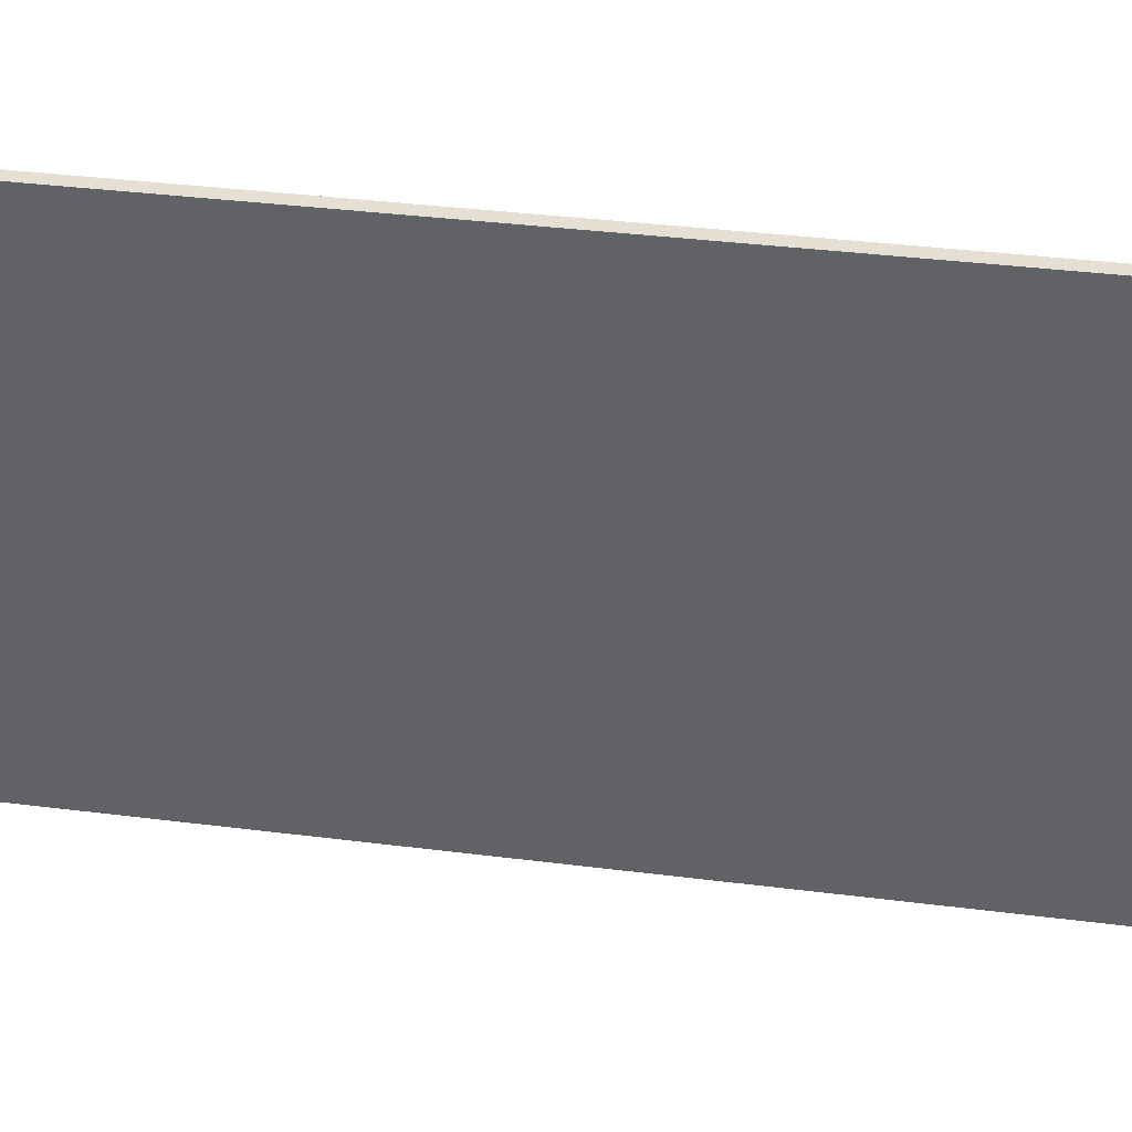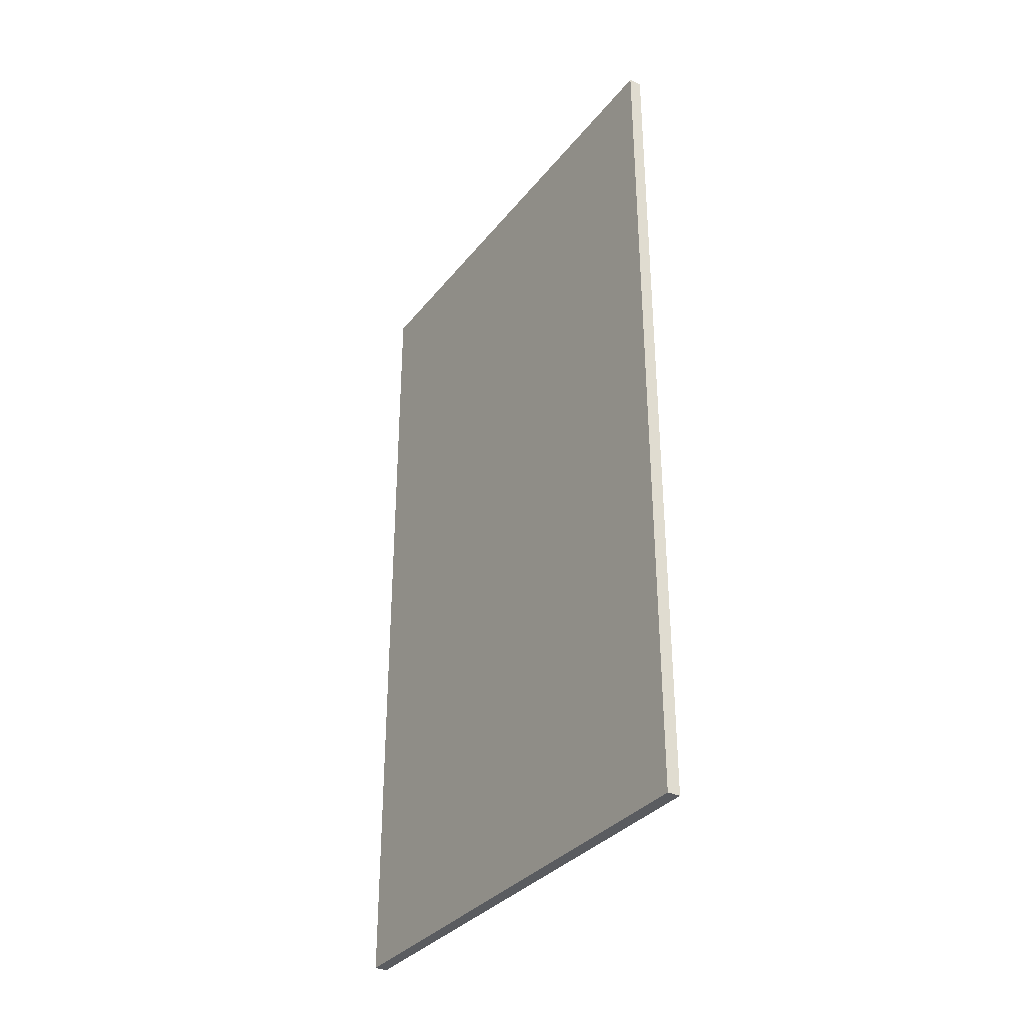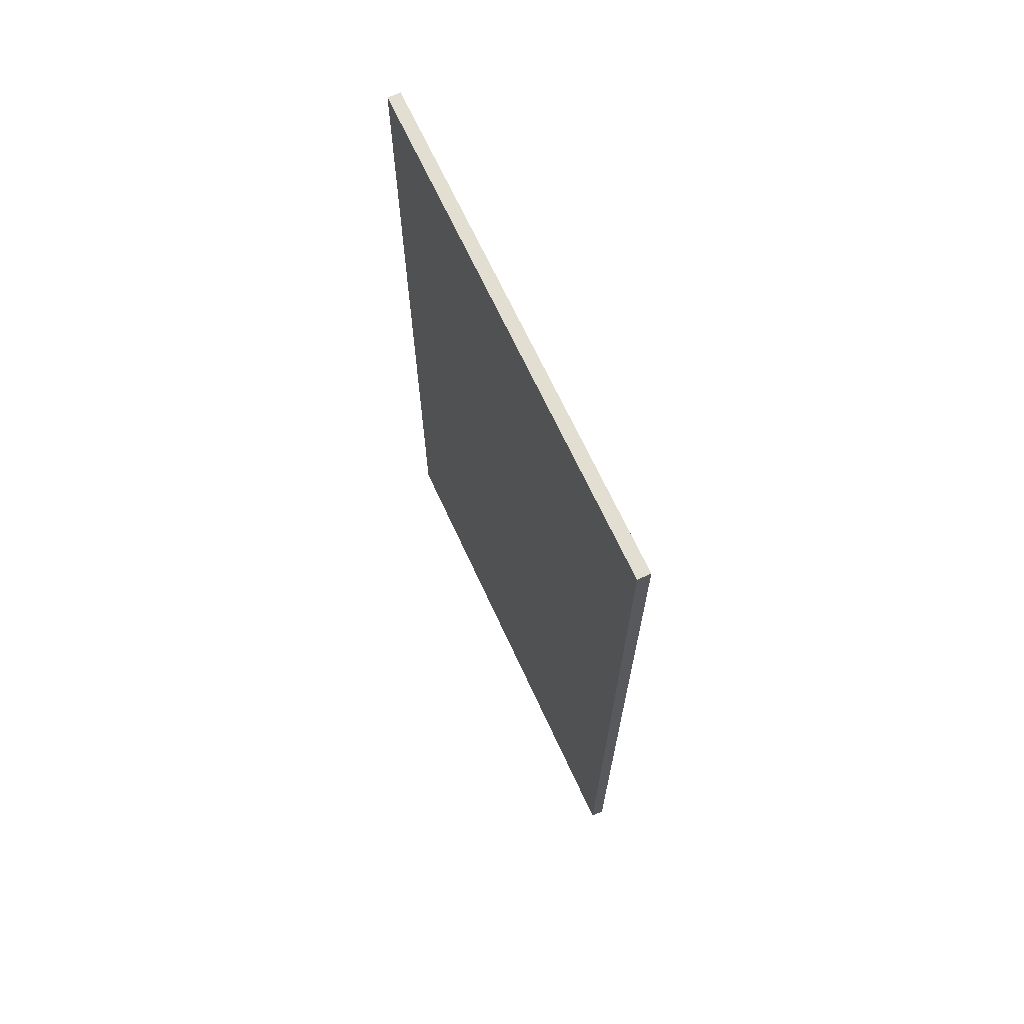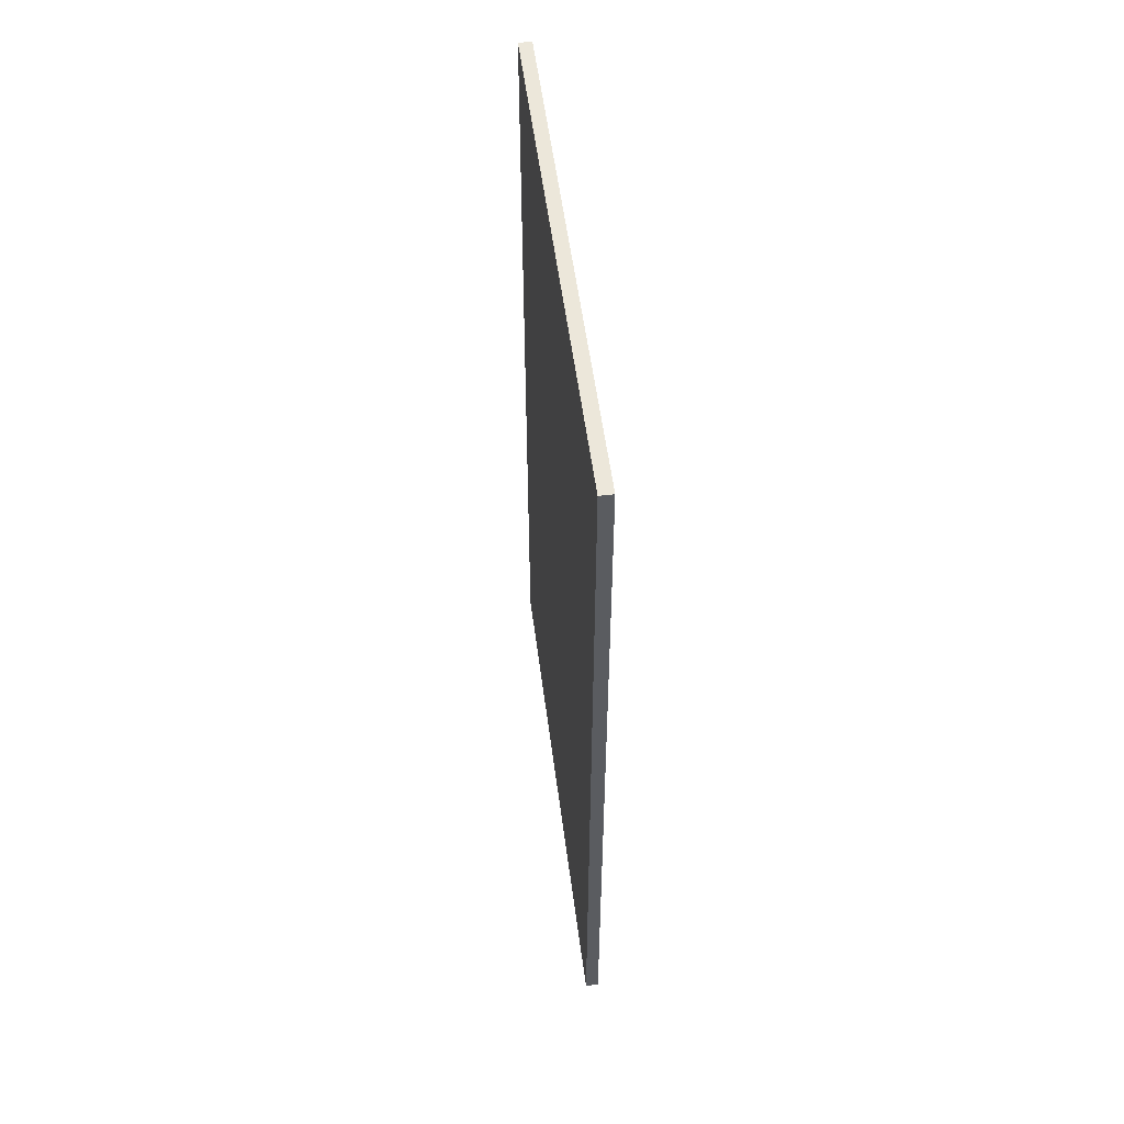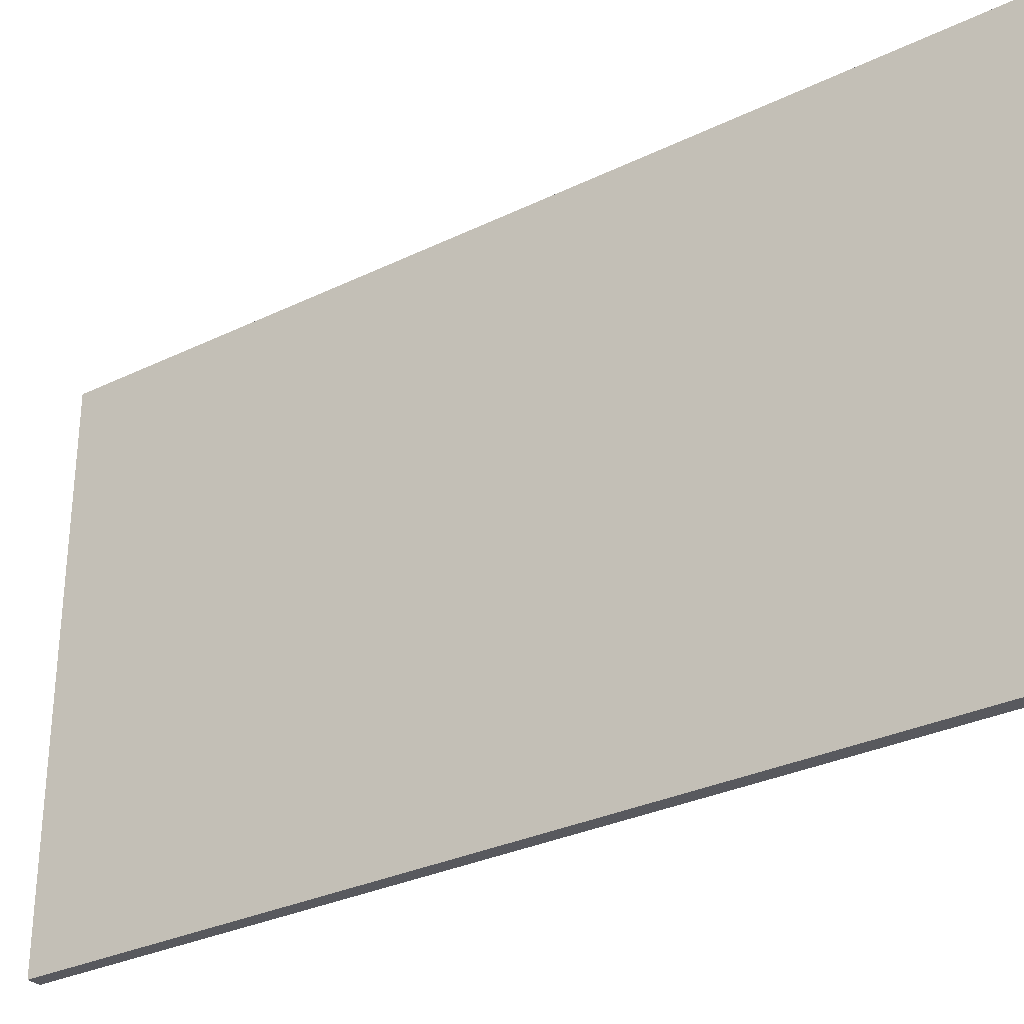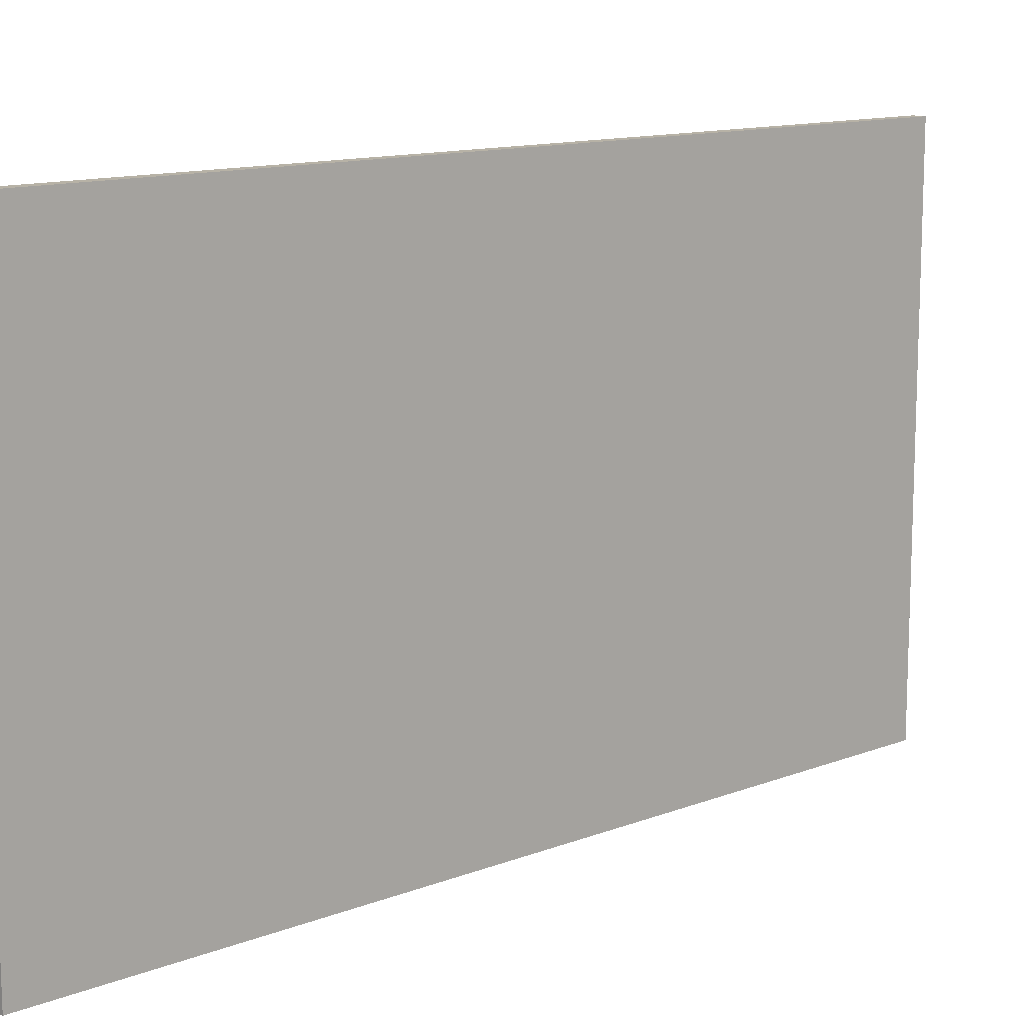
<metadata>
{"format":"obj","ext":"obj","renderer":"f3d","projection":"perspective","resolution":1024,"background":"white","views":[{"elev":38.1,"azim":-81.0,"up":"+Y"},{"elev":-33.7,"azim":147.6,"up":"+Z"},{"elev":67.8,"azim":155.3,"up":"+Z"},{"elev":53.9,"azim":172.7,"up":"+Z"},{"elev":-30.4,"azim":125.2,"up":"+Y"},{"elev":12.5,"azim":48.1,"up":"+Y"}]}
</metadata>
<code>
o Cube.010_Cube.004
v -0.01401 -0.5543 0.9339
v -0.01401 0.5543 0.9339
v -0.01401 0.5543 -0.9339
v -0.01401 -0.5543 -0.9339
v 0.01401 0.5543 -0.9339
v 0.01401 -0.5543 -0.9339
v 0.01401 0.5543 0.9339
v 0.01401 -0.5543 0.9339
f 1 2 3 4
f 4 3 5 6
f 6 5 7 8
f 8 7 2 1
f 4 6 8 1
f 5 3 2 7

</code>
